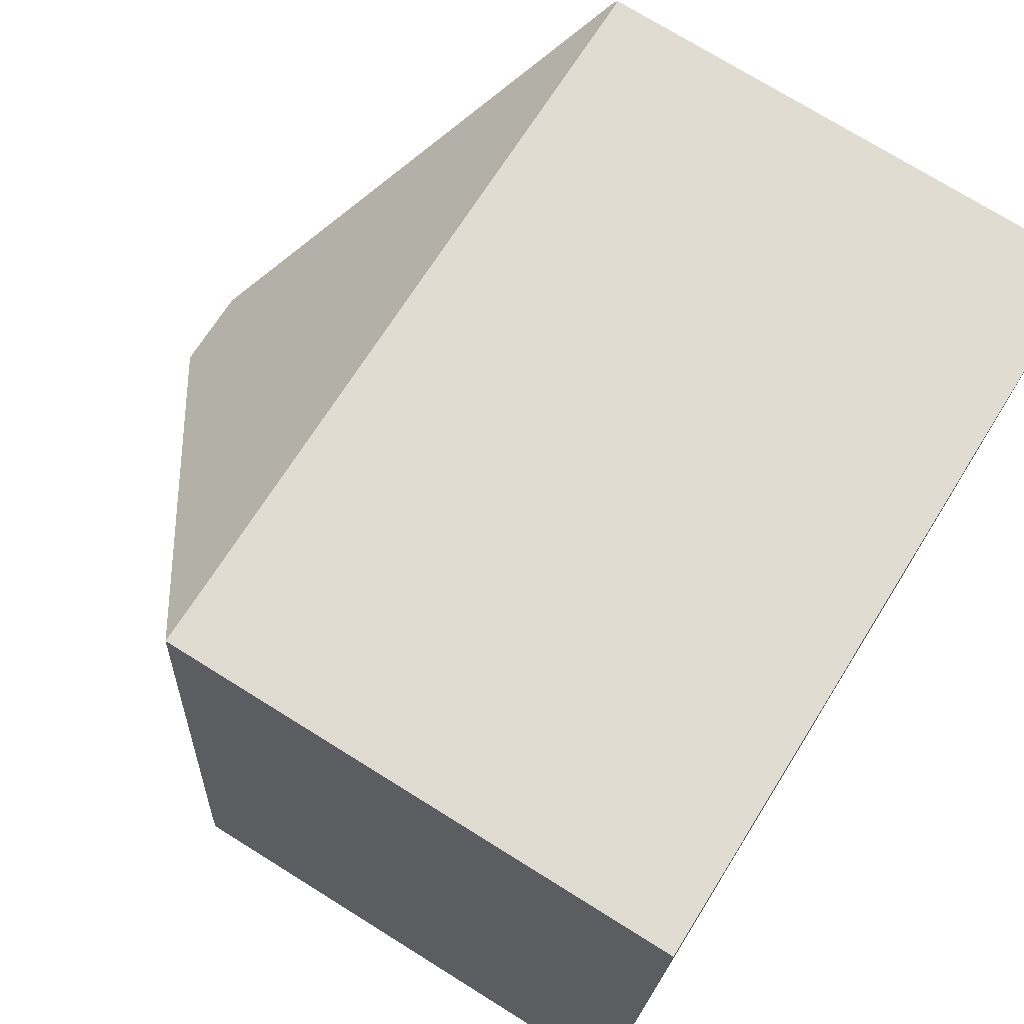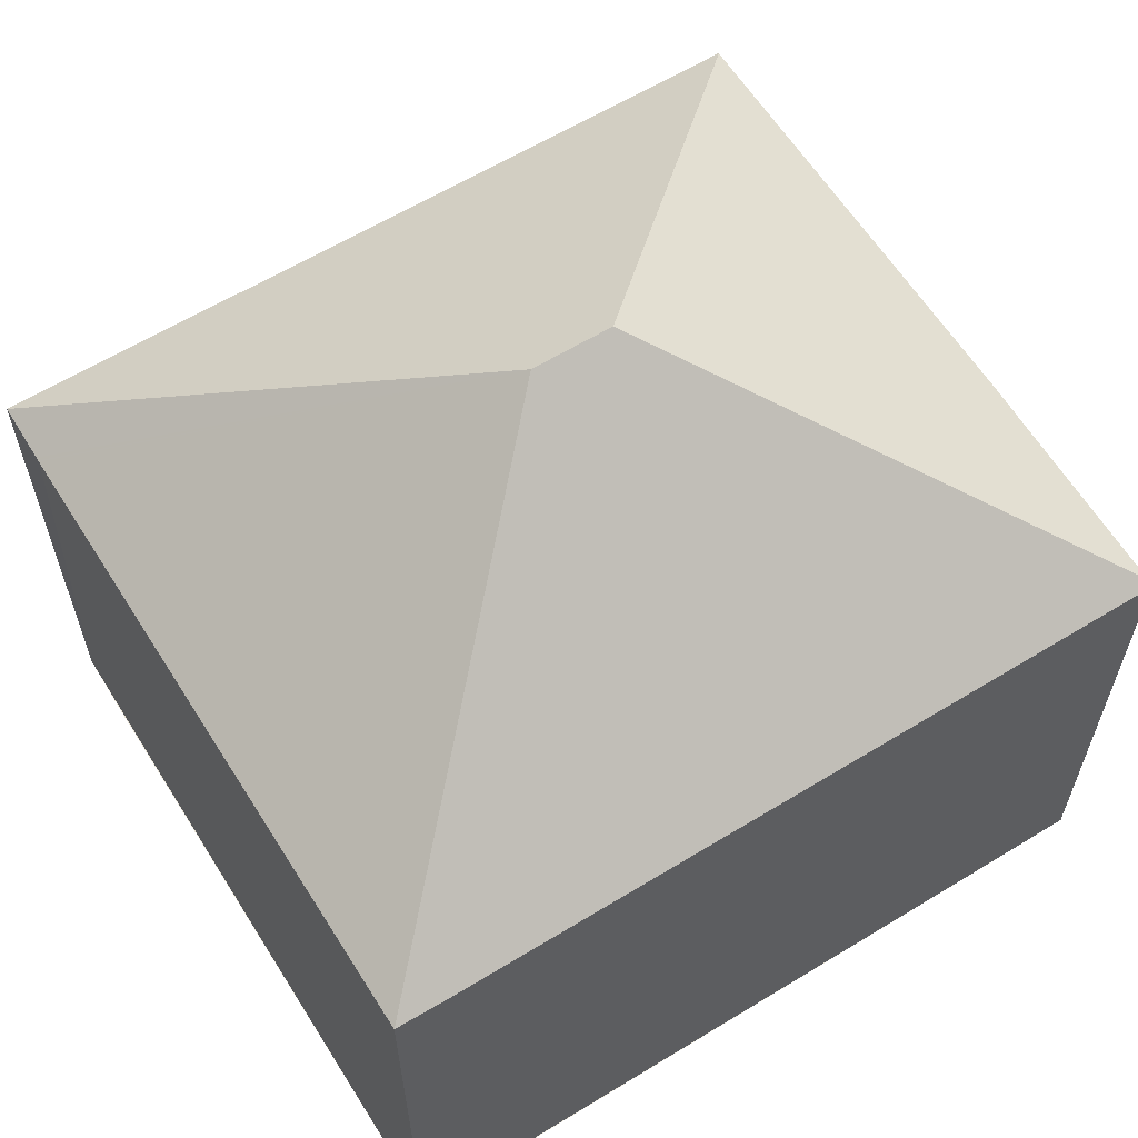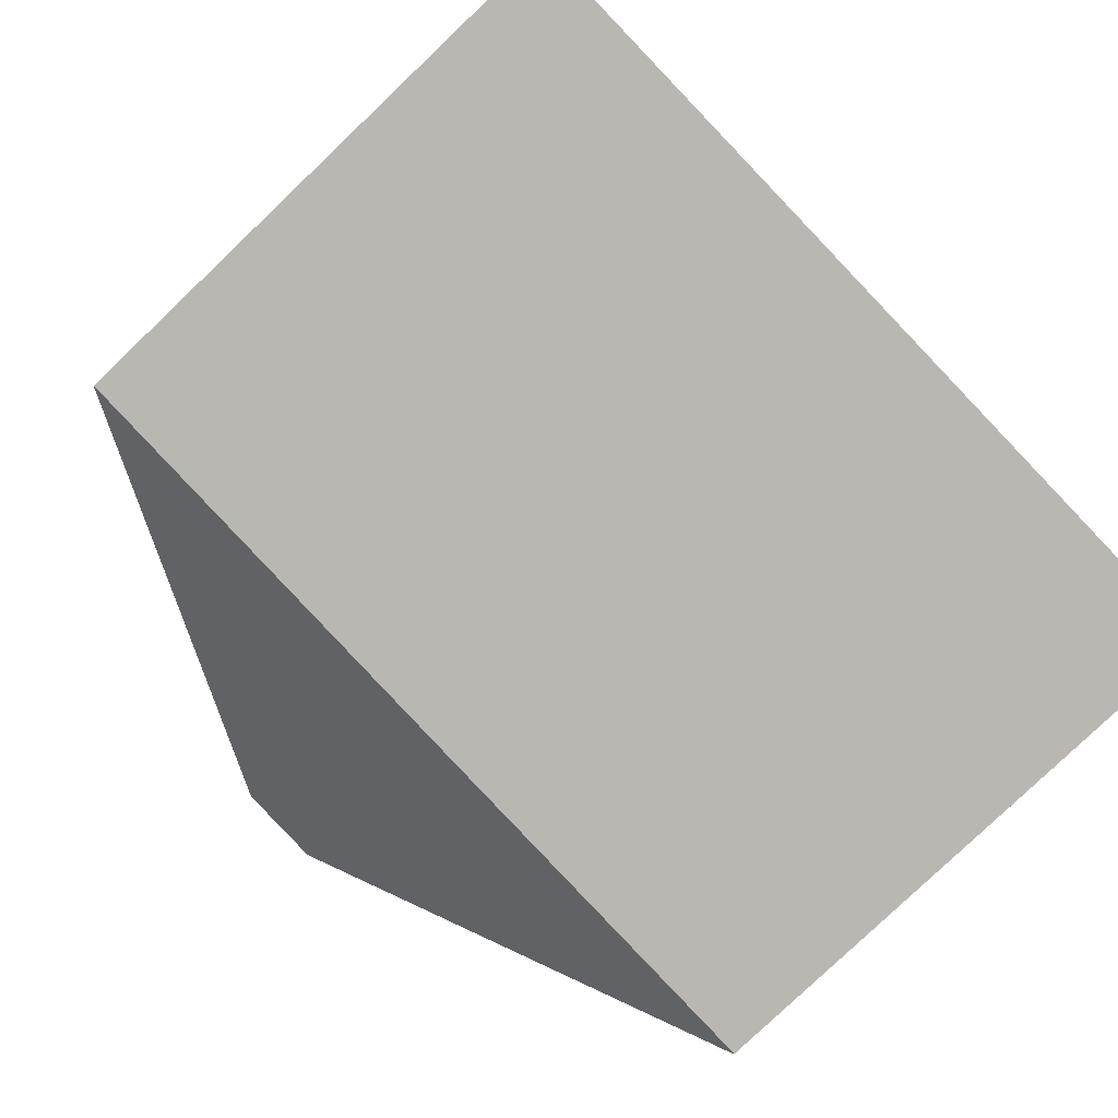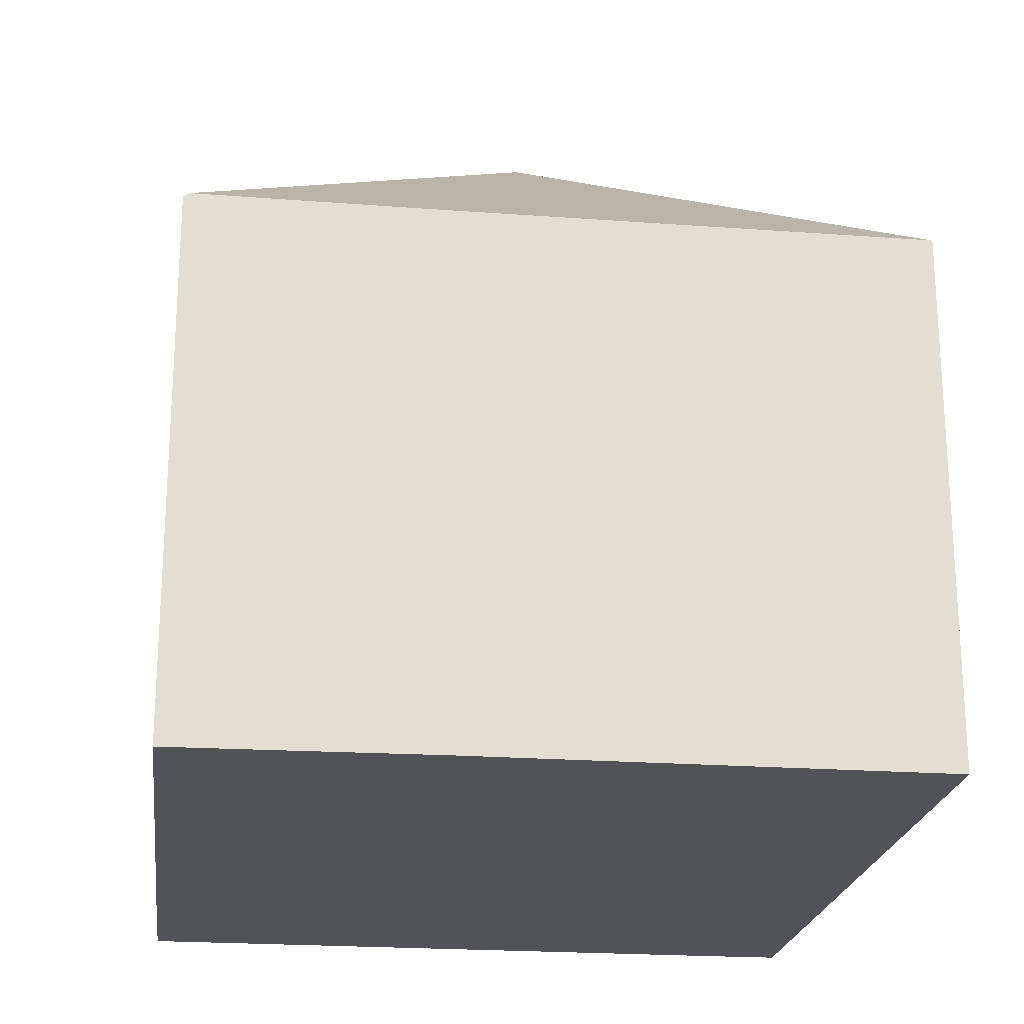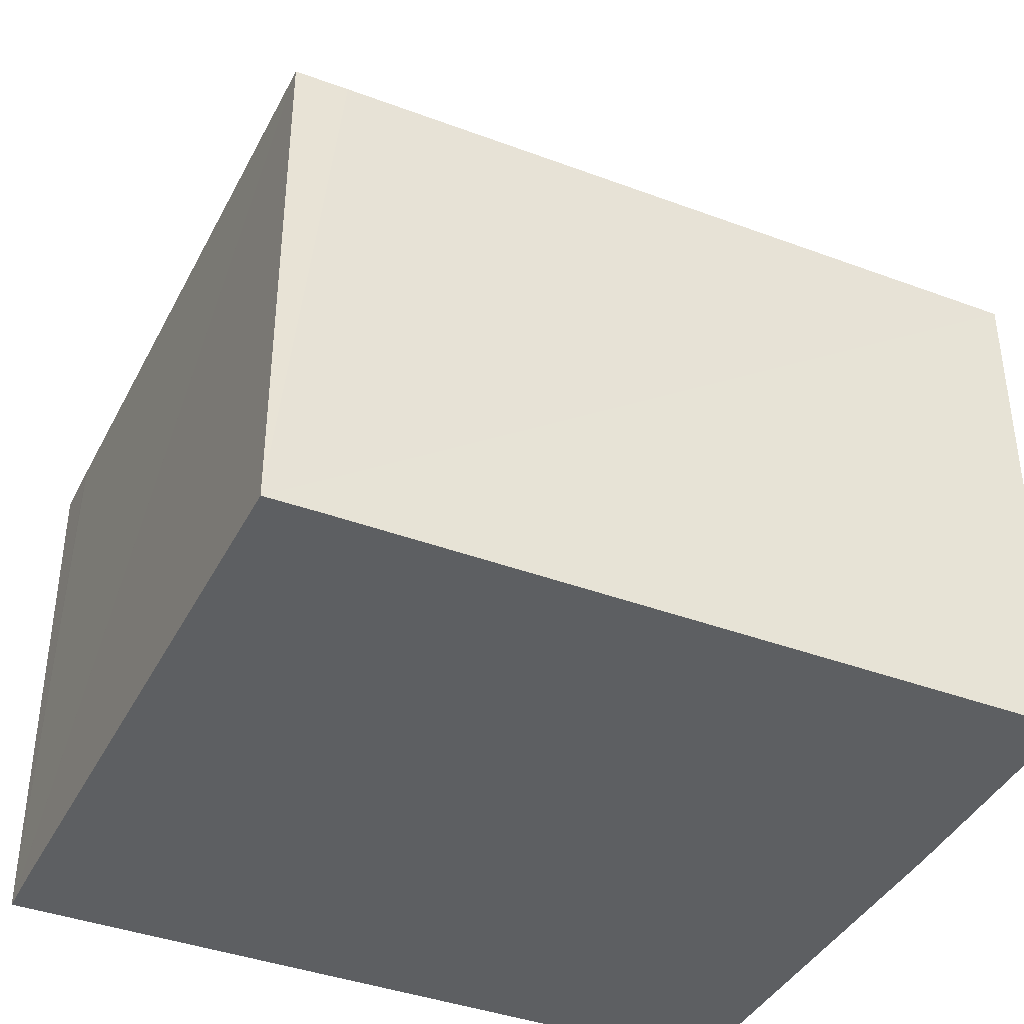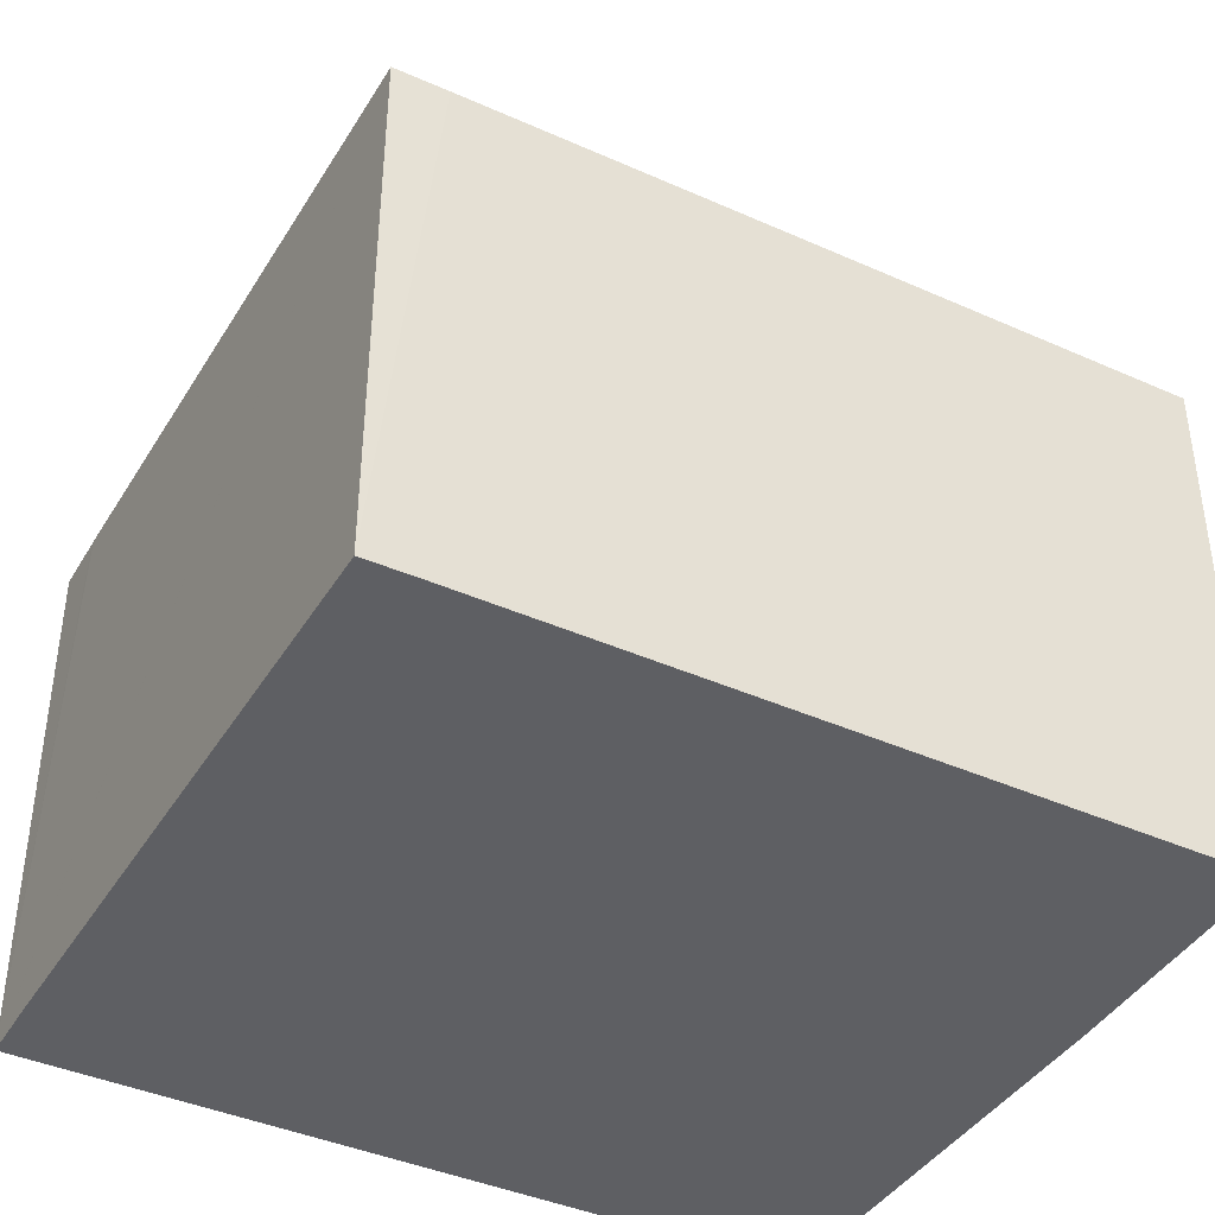
<metadata>
{"format":"obj","ext":"obj","renderer":"f3d","projection":"perspective","resolution":1024,"background":"white","views":[{"elev":74.0,"azim":-58.1,"up":"+Z"},{"elev":61.6,"azim":-26.9,"up":"+Y"},{"elev":-79.3,"azim":-46.3,"up":"+Z"},{"elev":-21.7,"azim":87.8,"up":"+Y"},{"elev":-39.7,"azim":-19.9,"up":"+Y"},{"elev":-41.0,"azim":-23.6,"up":"+Y"}]}
</metadata>
<code>
v  0.089 9.67 1.132
v  7.092 14.21 5.948
v  0.001 9.677 0.012
v  0.094 9.669 1.199
v  0.096 9.669 1.225
v  0.66 9.673 7.312
v  1.187 9.676 13.01
v  15.55 9.754 11.66
v  2.158 9.668 12.93
v  15.56 9.679 11.77
v  8.573 14.21 5.821
v  15.24 9.676 7.125
v  14.86 9.679 2.986
v  14.47 9.682 -1.228
v  14.47 9.669 -1.246
v  10.06 9.68 -0.851
v  8.19 9.684 -0.684
v  1.407 9.672 -0.117
v  0 9.669 5.921e-16
v  0 0 0
v  0.001 -7.348e-19 0.012
v  1.187 -7.964e-16 13.01
v  0.094 -7.342e-17 1.199
v  0.089 -6.931e-17 1.132
v  0.66 -4.477e-16 7.312
v  0.096 -7.501e-17 1.225
v  15.56 -7.204e-16 11.77
v  2.158 -7.92e-16 12.93
v  15.24 -4.363e-16 7.125
v  15.55 -7.138e-16 11.66
v  14.47 7.519e-17 -1.228
v  14.86 -1.828e-16 2.986
v  14.47 7.63e-17 -1.246
v  10.06 5.211e-17 -0.851
v  8.19 4.188e-17 -0.684
v  1.407 7.164e-18 -0.117
g defaultobject
f 1 2 3
f 2 1 4
f 2 4 5
f 2 5 6
f 2 6 7
f 8 9 10
f 9 8 11
f 9 11 7
f 7 11 2
f 12 11 8
f 11 12 13
f 11 13 14
f 11 14 15
f 16 11 15
f 11 16 17
f 11 17 18
f 11 18 2
f 2 18 3
f 19 1 3
f 1 19 20
f 1 20 4
f 4 20 5
f 5 20 6
f 6 20 7
f 7 20 21
f 7 21 22
f 22 21 23
f 23 21 24
f 22 23 25
f 25 23 26
f 22 9 7
f 9 22 10
f 10 22 27
f 27 22 28
f 10 12 8
f 12 10 27
f 12 27 29
f 29 27 30
f 29 13 12
f 13 29 14
f 14 29 31
f 31 29 32
f 31 15 14
f 15 31 33
f 33 16 15
f 16 33 17
f 17 33 18
f 18 33 19
f 19 33 20
f 20 33 34
f 20 34 35
f 20 35 36
f 32 34 33
f 34 32 29
f 34 29 27
f 34 27 28
f 34 28 35
f 35 28 36
f 36 28 20
f 20 28 21
f 21 28 24
f 24 28 23
f 23 28 26
f 26 28 25
f 25 28 22

</code>
